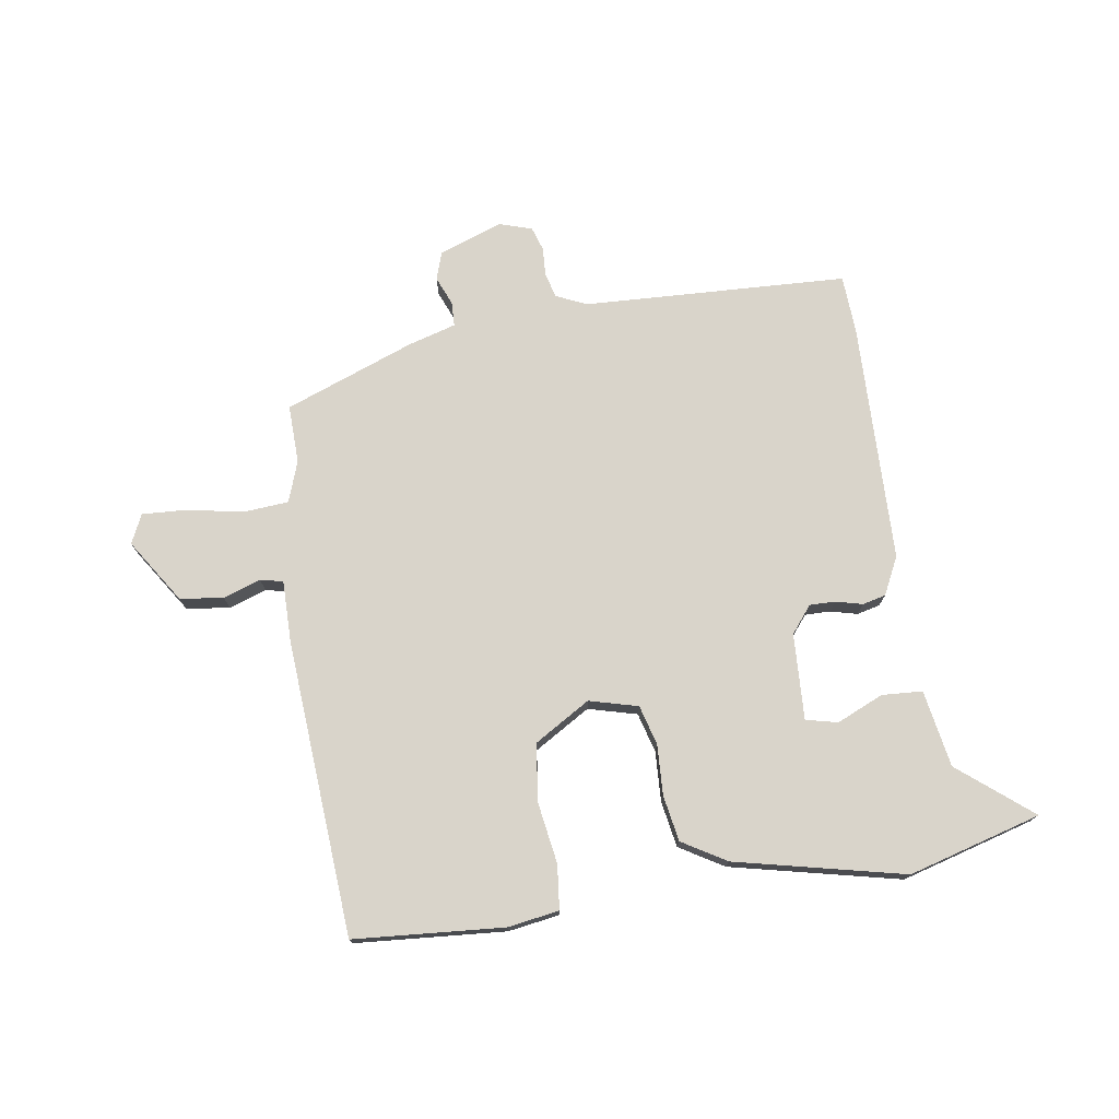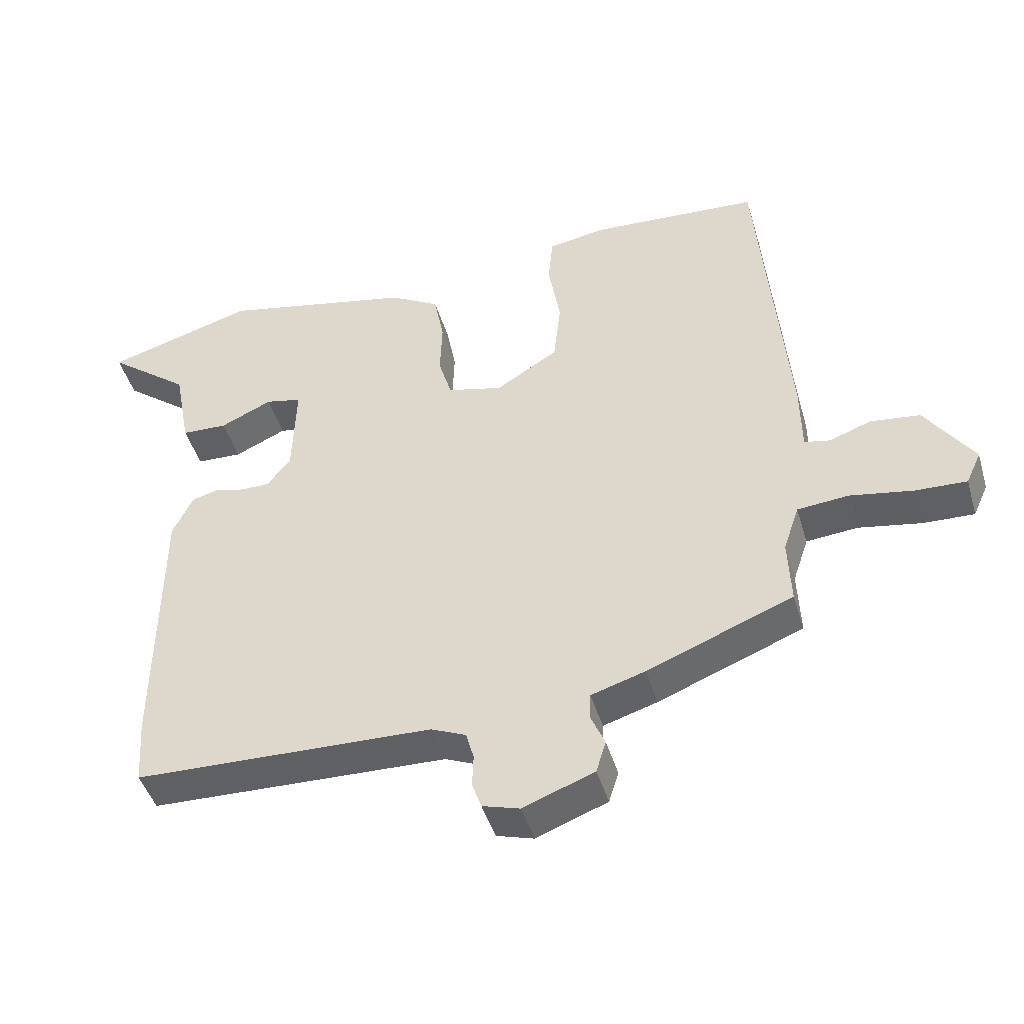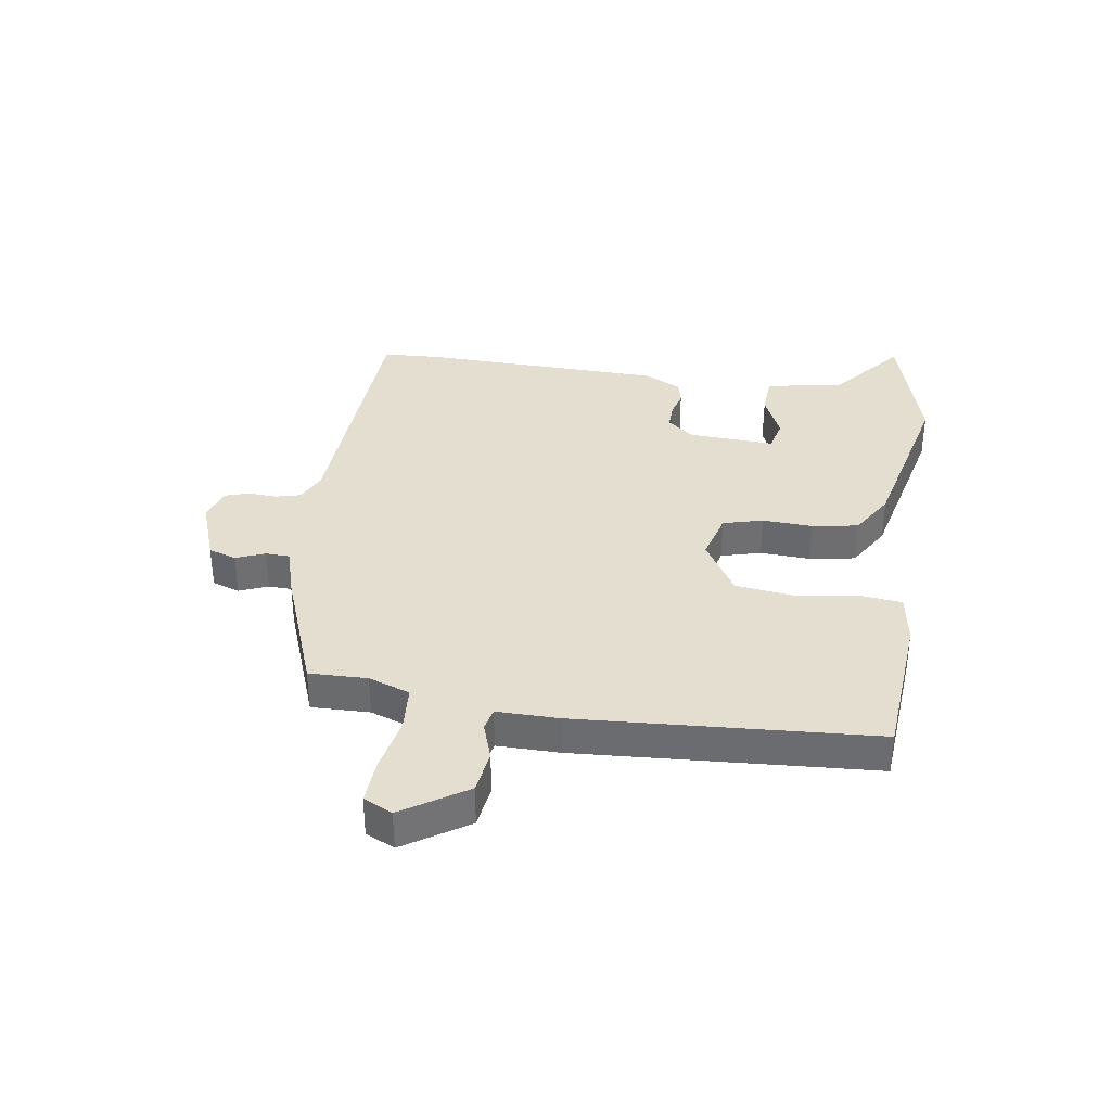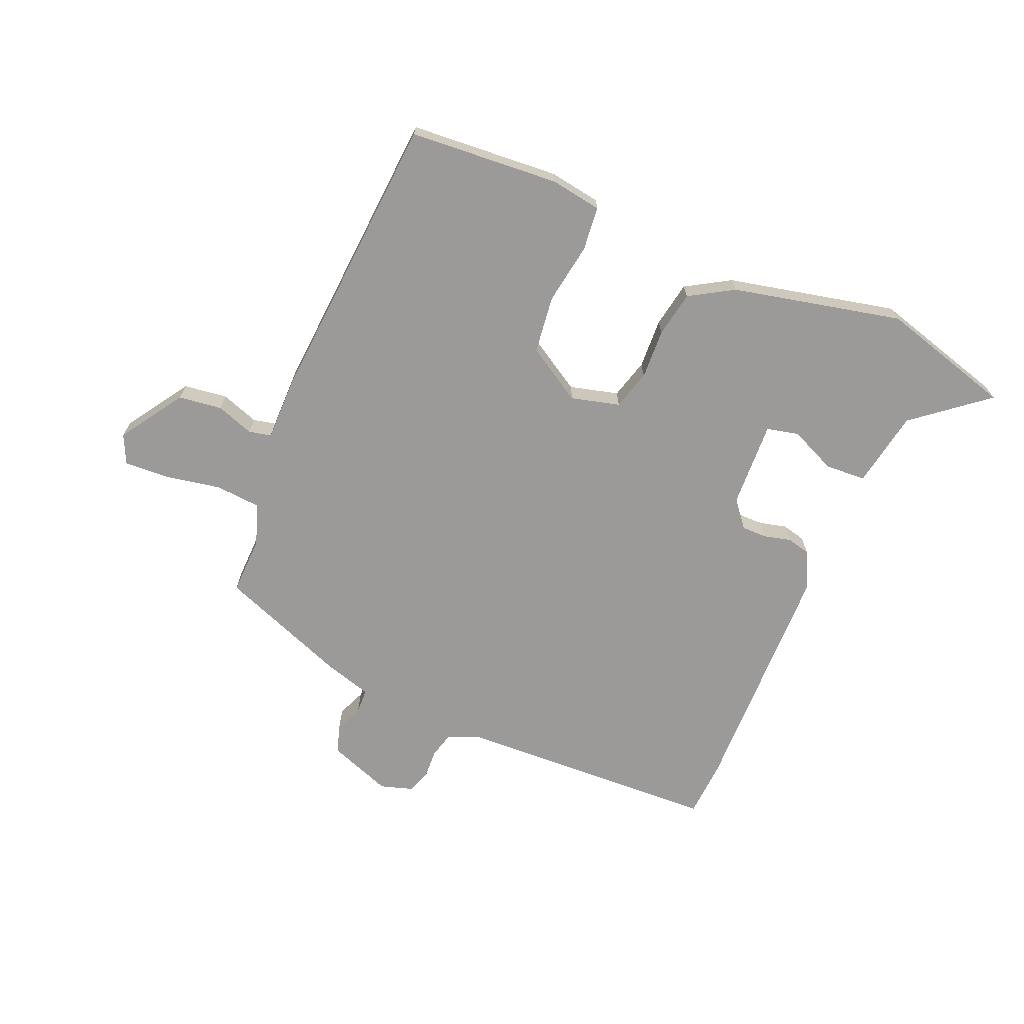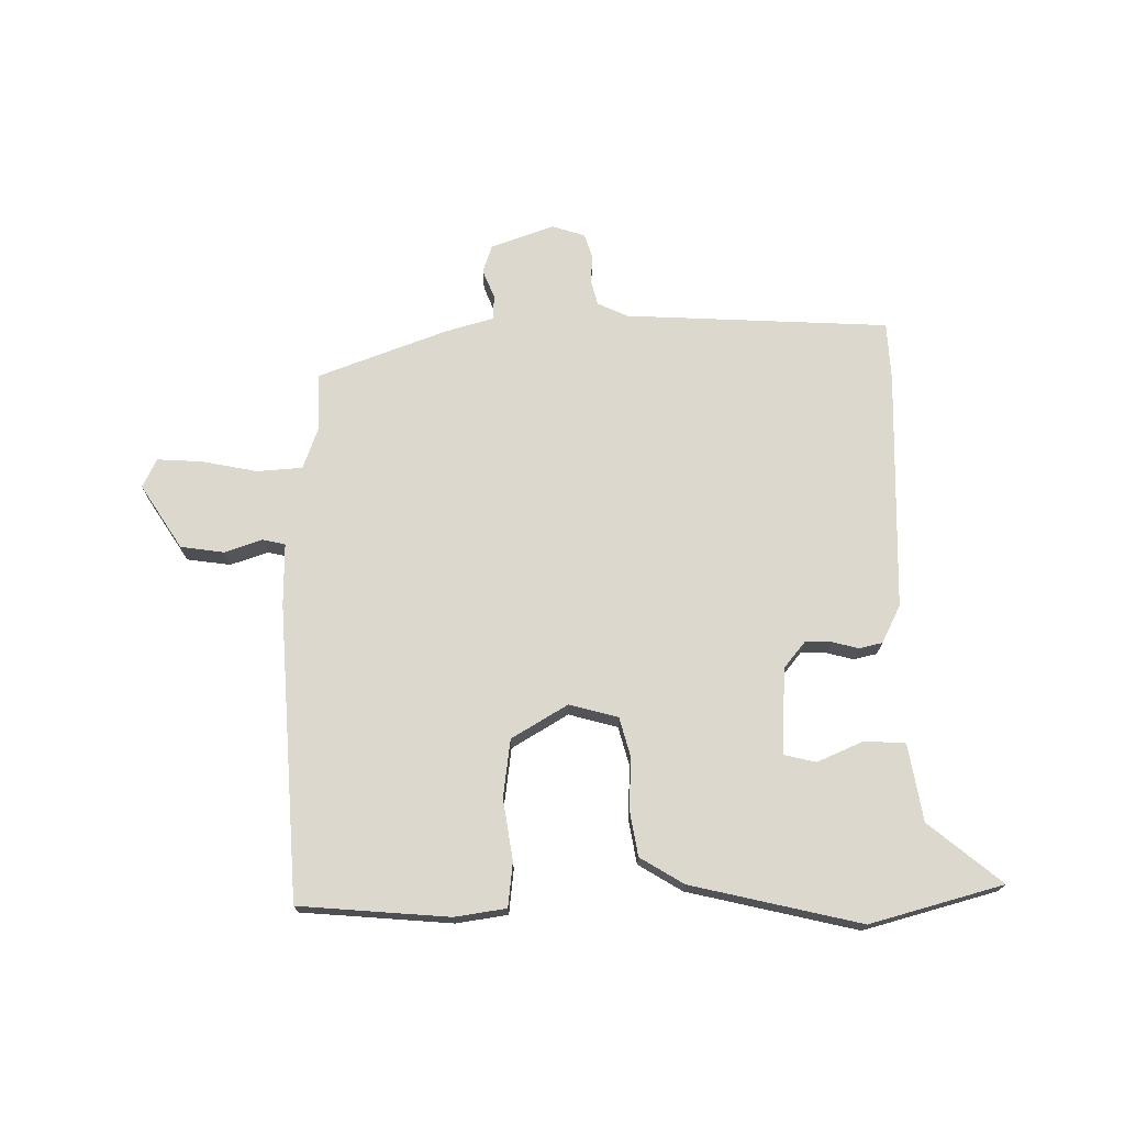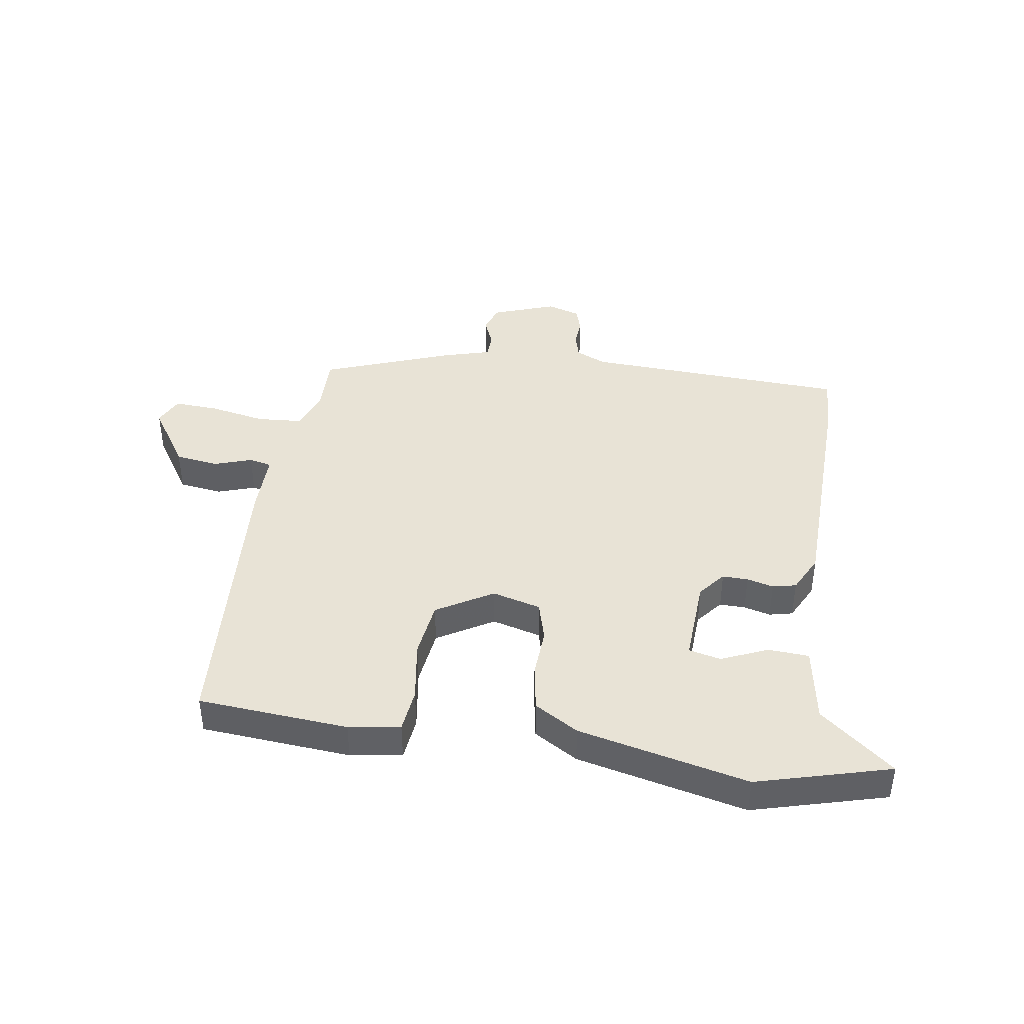
<metadata>
{"format":"obj","ext":"obj","renderer":"f3d","projection":"perspective","resolution":1024,"background":"white","views":[{"elev":74.8,"azim":-7.9,"up":"+Y"},{"elev":-45.3,"azim":-163.7,"up":"+Z"},{"elev":35.7,"azim":-80.4,"up":"+Y"},{"elev":-69.3,"azim":-22.3,"up":"+Y"},{"elev":72.2,"azim":0.5,"up":"+Y"},{"elev":41.5,"azim":9.7,"up":"+Y"}]}
</metadata>
<code>
v -0.496 0.07 0.499
v -0.238 0.07 0.515
v -0.15 0.07 0.5
v -0.143 0.07 0.424
v -0.161 0.07 0.319
v -0.15 0.07 0.22
v -0.055 0.07 0.161
v 0.029 0.07 0.182
v 0.049 0.07 0.25
v 0.046 0.07 0.336
v 0.061 0.07 0.415
v 0.137 0.07 0.459
v 0.429 0.07 0.521
v 0.656 0.07 0.454
v 0.529 0.07 0.354
v 0.504 0.07 0.222
v 0.434 0.07 0.219
v 0.355 0.07 0.255
v 0.3 0.07 0.243
v 0.305 0.07 0.095
v 0.341 0.07 0.049
v 0.385 0.07 0.049
v 0.431 0.07 0.06
v 0.471 0.07 0.05
v 0.502 0.07 -0.015
v 0.505 0.07 -0.43
v 0.498 0.07 -0.53
v 0.044 0.07 -0.544
v -0.009 0.07 -0.567
v -0.021 0.07 -0.61
v -0.019 0.07 -0.659
v -0.033 0.07 -0.7
v -0.09 0.07 -0.717
v -0.198 0.07 -0.676
v -0.213 0.07 -0.628
v -0.192 0.07 -0.579
v -0.193 0.07 -0.537
v -0.275 0.07 -0.512
v -0.496 0.07 -0.425
v -0.492 0.07 -0.325
v -0.516 0.07 -0.254
v -0.594 0.07 -0.247
v -0.69 0.07 -0.264
v -0.767 0.07 -0.267
v -0.79 0.07 -0.217
v -0.717 0.07 -0.109
v -0.642 0.07 -0.1
v -0.578 0.07 -0.123
v -0.539 0.07 -0.115
v -0.538 0.07 -0.008
v -0.496 0 0.499
v -0.238 0 0.515
v -0.15 0 0.5
v -0.143 0 0.424
v -0.161 0 0.319
v -0.15 0 0.22
v -0.055 0 0.161
v 0.029 0 0.182
v 0.049 0 0.25
v 0.046 0 0.336
v 0.061 0 0.415
v 0.137 0 0.459
v 0.429 0 0.521
v 0.656 0 0.454
v 0.529 0 0.354
v 0.504 0 0.222
v 0.434 0 0.219
v 0.355 0 0.255
v 0.3 0 0.243
v 0.305 0 0.095
v 0.341 0 0.049
v 0.385 0 0.049
v 0.431 0 0.06
v 0.471 0 0.05
v 0.502 0 -0.015
v 0.505 0 -0.43
v 0.498 0 -0.53
v 0.044 0 -0.544
v -0.009 0 -0.567
v -0.021 0 -0.61
v -0.019 0 -0.659
v -0.033 0 -0.7
v -0.09 0 -0.717
v -0.198 0 -0.676
v -0.213 0 -0.628
v -0.192 0 -0.579
v -0.193 0 -0.537
v -0.275 0 -0.512
v -0.496 0 -0.425
v -0.492 0 -0.325
v -0.516 0 -0.254
v -0.594 0 -0.247
v -0.69 0 -0.264
v -0.767 0 -0.267
v -0.79 0 -0.217
v -0.717 0 -0.109
v -0.642 0 -0.1
v -0.578 0 -0.123
v -0.539 0 -0.115
v -0.538 0 -0.008
f 3 4 5
f 2 3 5
f 1 2 5
f 50 1 5
f 49 50 5
f 46 47 48
f 45 46 48
f 44 45 48
f 43 44 48
f 42 43 48
f 41 42 48 49
f 49 5 6
f 41 49 6
f 40 41 6
f 40 6 7
f 39 40 7
f 38 39 7
f 37 38 7
f 34 35 36
f 33 34 36
f 32 33 36
f 31 32 36
f 30 31 36
f 37 7 8
f 36 37 8
f 30 36 8
f 29 30 8
f 26 27 28
f 25 26 28
f 24 25 28
f 23 24 28
f 22 23 28
f 21 22 28 29
f 29 8 9
f 21 29 9
f 20 21 9
f 15 16 17 18
f 15 18 19
f 14 15 19
f 13 14 19
f 12 13 19
f 12 19 20
f 11 12 20
f 10 11 20
f 9 10 20
f 55 54 53
f 55 53 52
f 55 52 51
f 55 51 100
f 55 100 99
f 98 97 96
f 98 96 95
f 98 95 94
f 98 94 93
f 98 93 92
f 99 98 92 91
f 56 55 99
f 56 99 91
f 56 91 90
f 57 56 90
f 57 90 89
f 57 89 88
f 57 88 87
f 86 85 84
f 86 84 83
f 86 83 82
f 86 82 81
f 86 81 80
f 58 57 87
f 58 87 86
f 58 86 80
f 58 80 79
f 78 77 76
f 78 76 75
f 78 75 74
f 78 74 73
f 78 73 72
f 79 78 72 71
f 59 58 79
f 59 79 71
f 59 71 70
f 68 67 66 65
f 69 68 65
f 69 65 64
f 69 64 63
f 69 63 62
f 70 69 62
f 70 62 61
f 70 61 60
f 70 60 59
f 1 51 52 2
f 2 52 53 3
f 3 53 54 4
f 4 54 55 5
f 5 55 56 6
f 6 56 57 7
f 7 57 58 8
f 8 58 59 9
f 9 59 60 10
f 10 60 61 11
f 11 61 62 12
f 12 62 63 13
f 13 63 64 14
f 14 64 65 15
f 15 65 66 16
f 16 66 67 17
f 17 67 68 18
f 18 68 69 19
f 19 69 70 20
f 20 70 71 21
f 21 71 72 22
f 22 72 73 23
f 23 73 74 24
f 24 74 75 25
f 25 75 76 26
f 26 76 77 27
f 27 77 78 28
f 28 78 79 29
f 29 79 80 30
f 30 80 81 31
f 31 81 82 32
f 32 82 83 33
f 33 83 84 34
f 34 84 85 35
f 35 85 86 36
f 36 86 87 37
f 37 87 88 38
f 38 88 89 39
f 39 89 90 40
f 40 90 91 41
f 41 91 92 42
f 42 92 93 43
f 43 93 94 44
f 44 94 95 45
f 45 95 96 46
f 46 96 97 47
f 47 97 98 48
f 48 98 99 49
f 49 99 100 50
f 50 100 51 1

</code>
